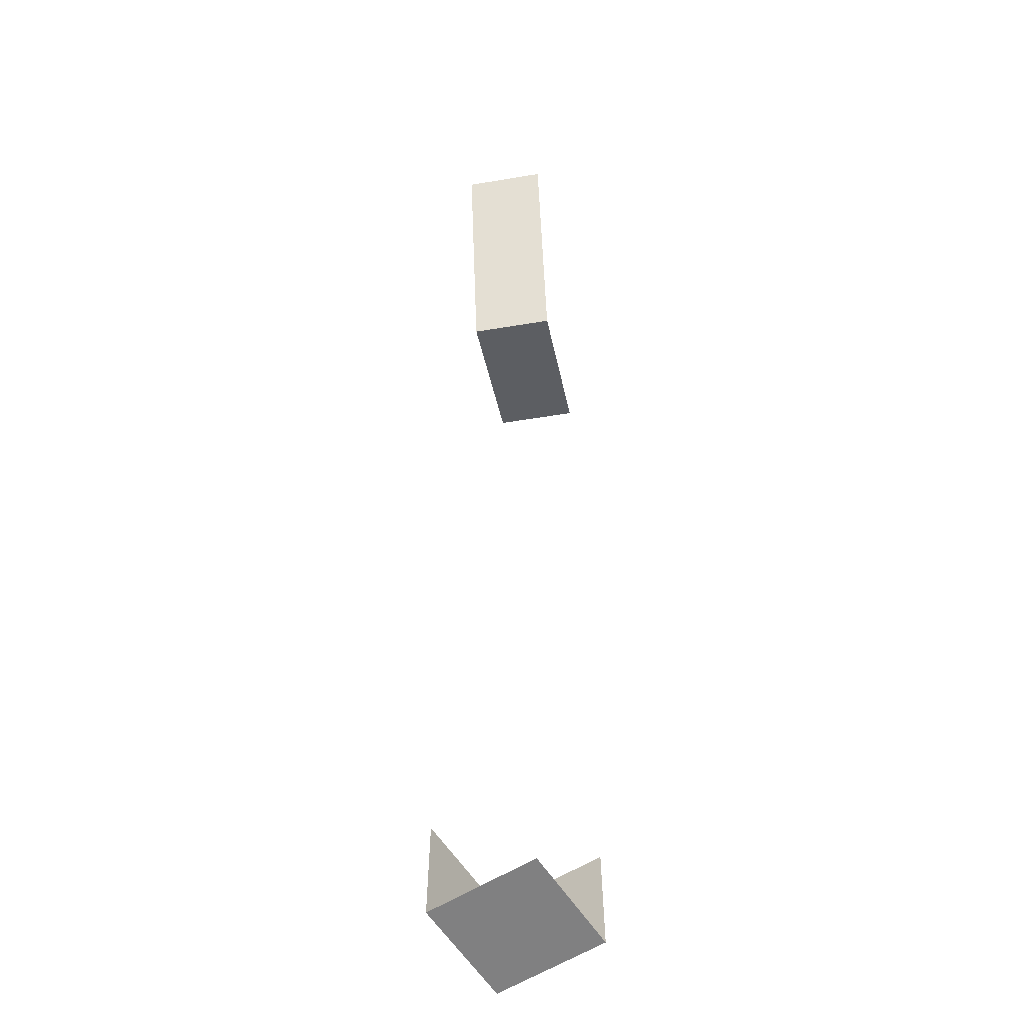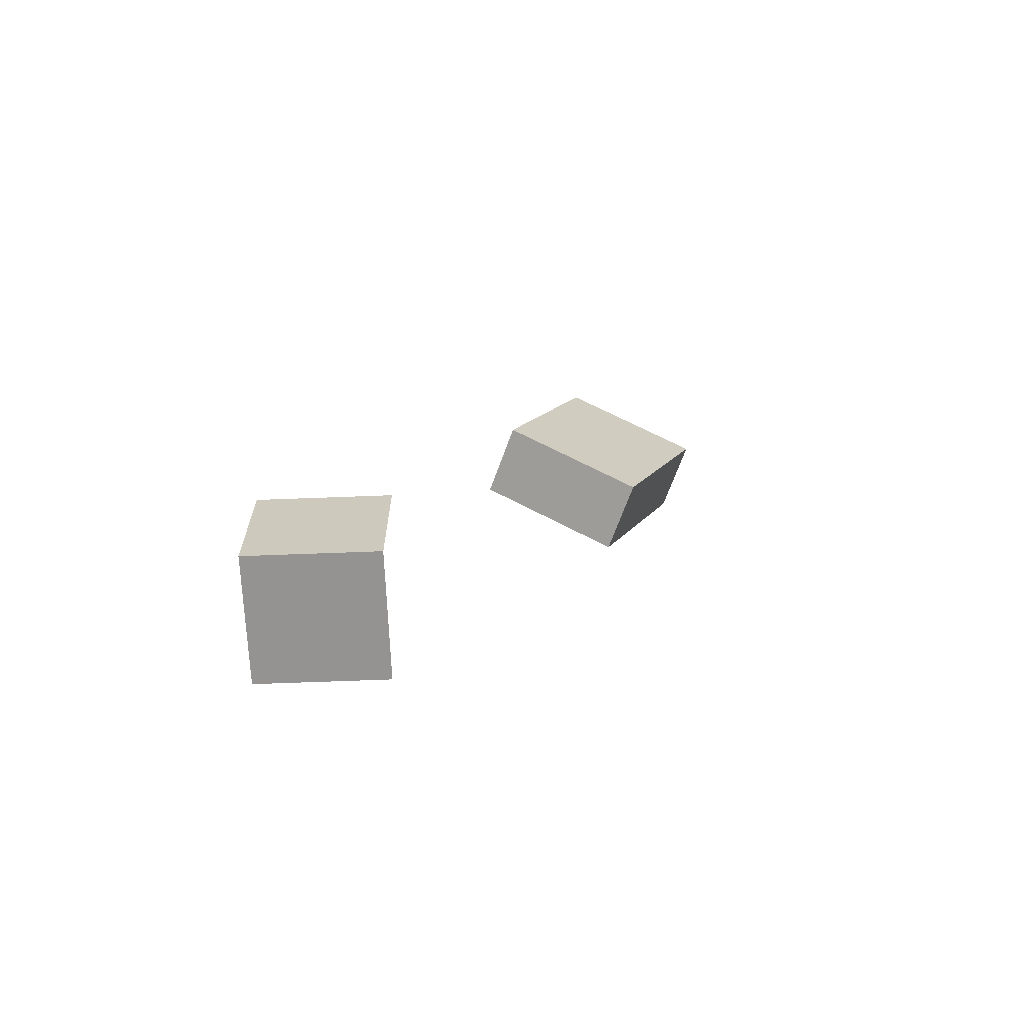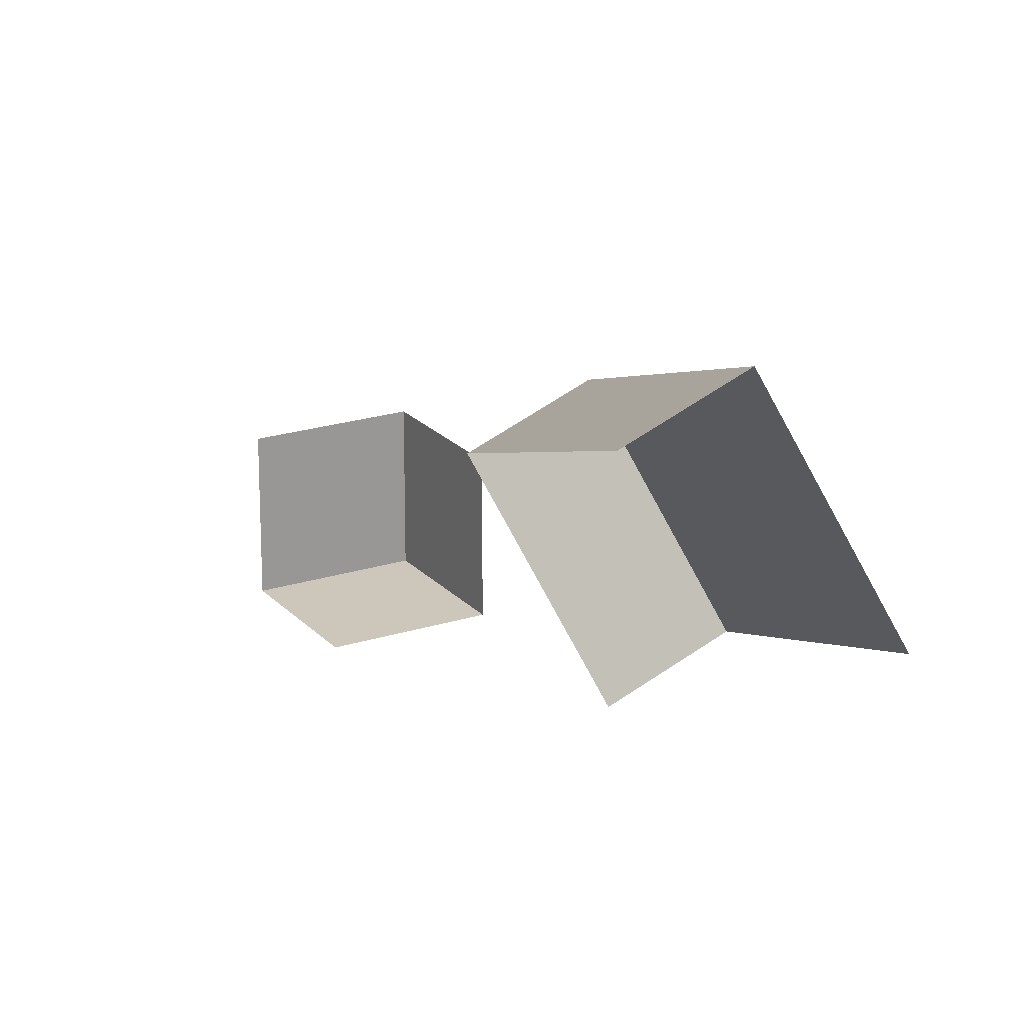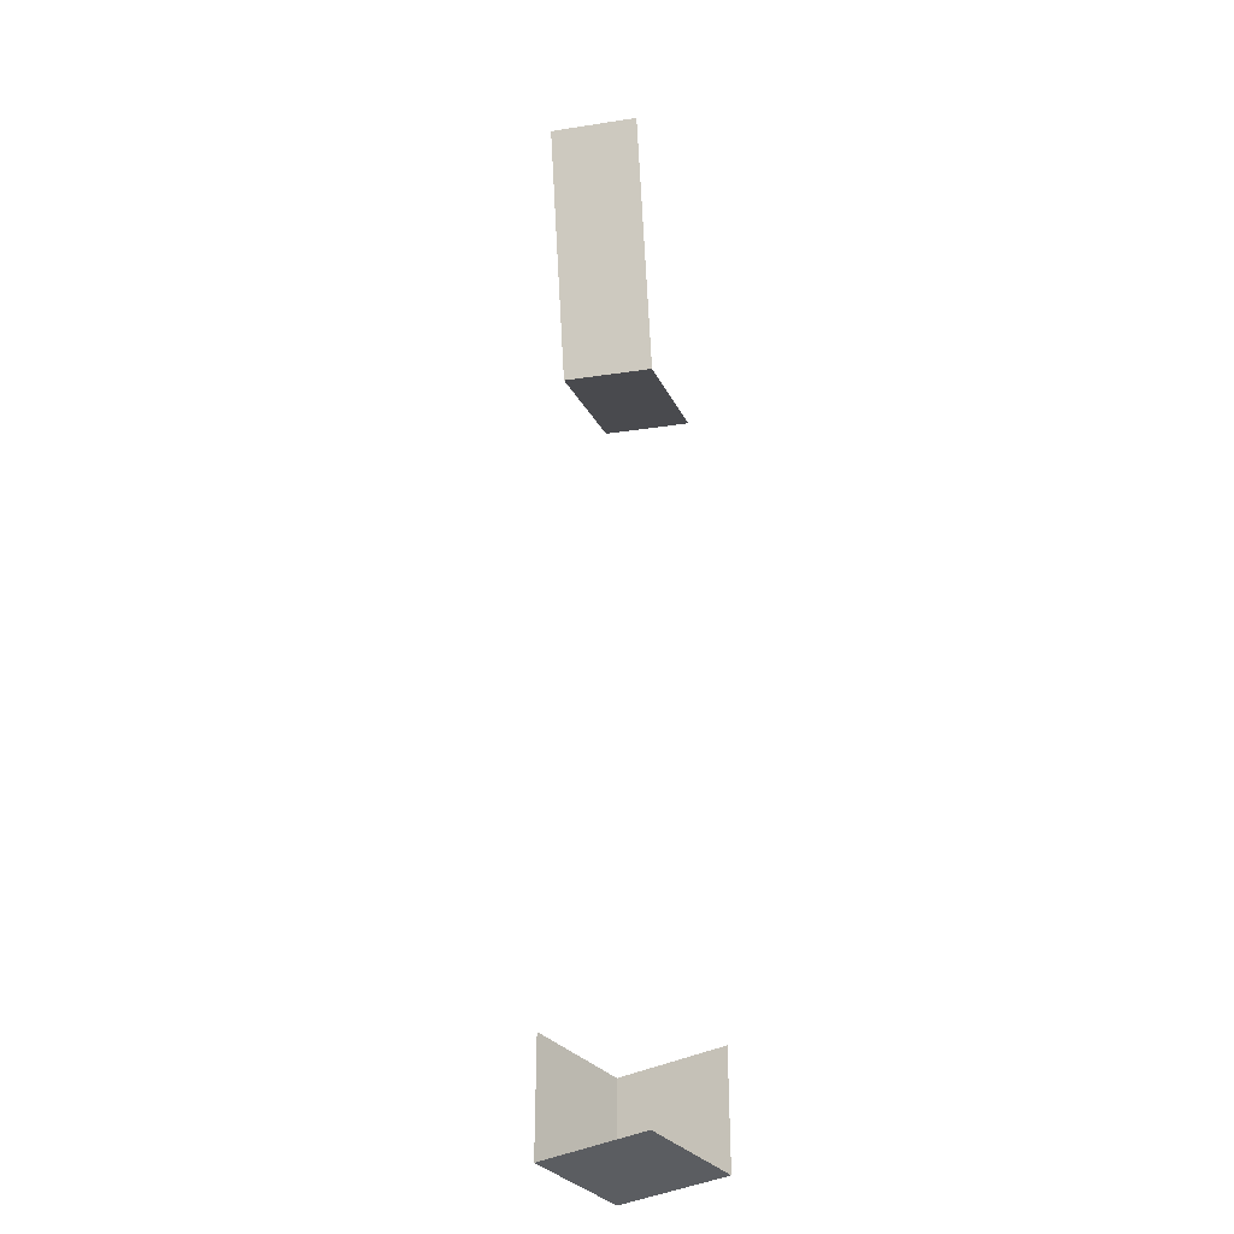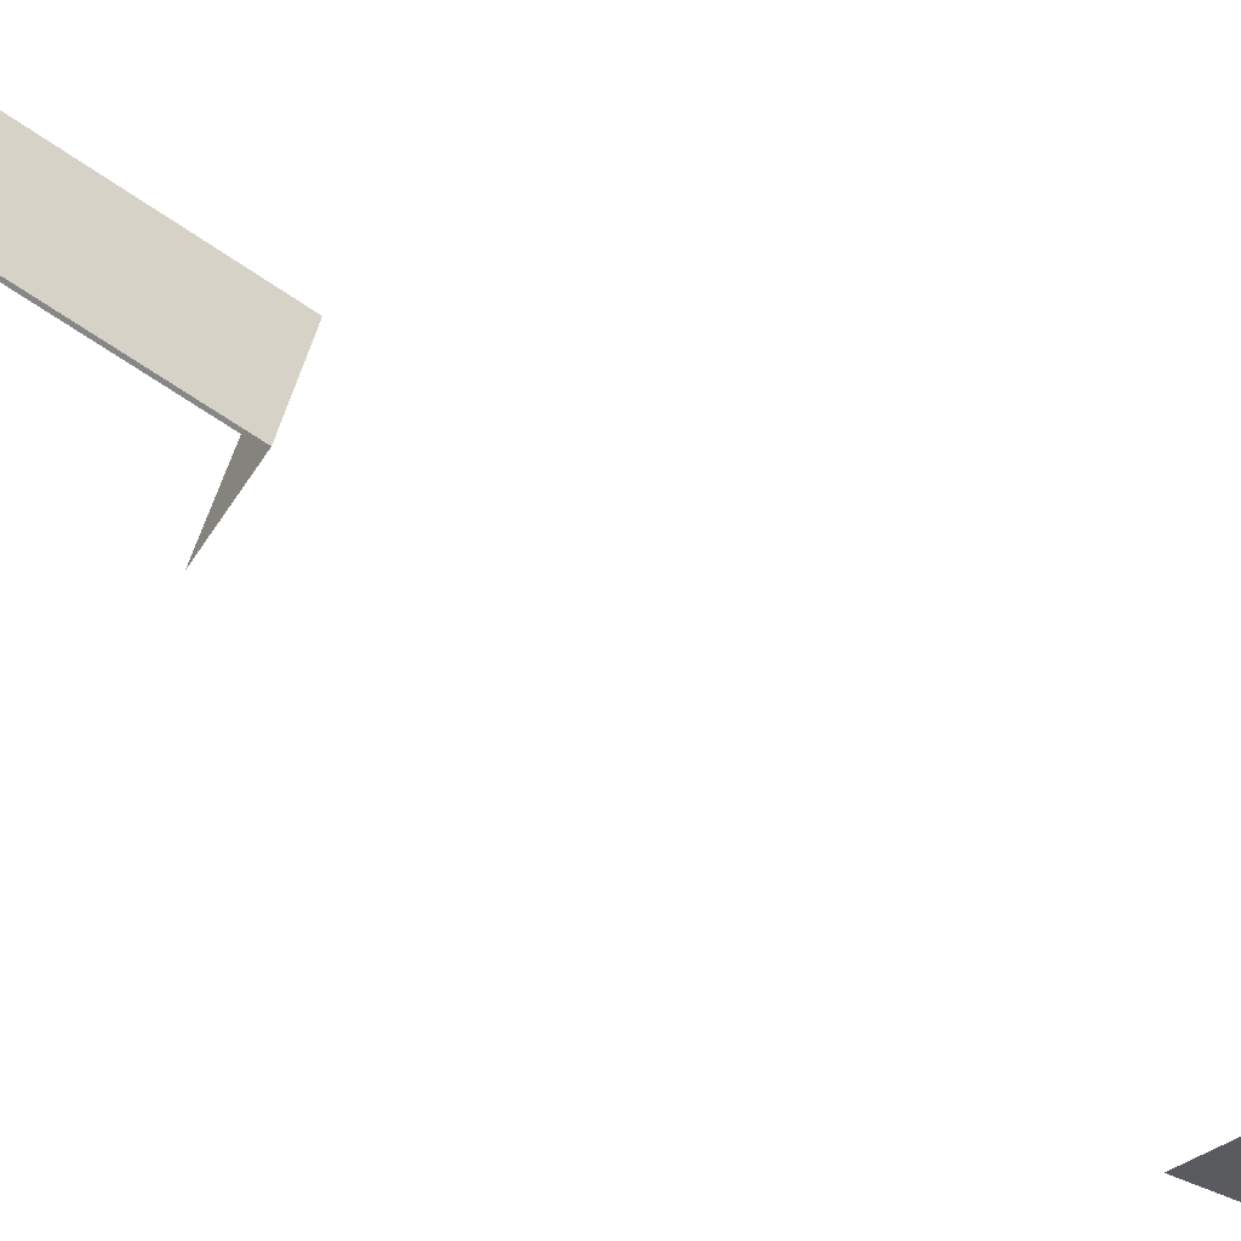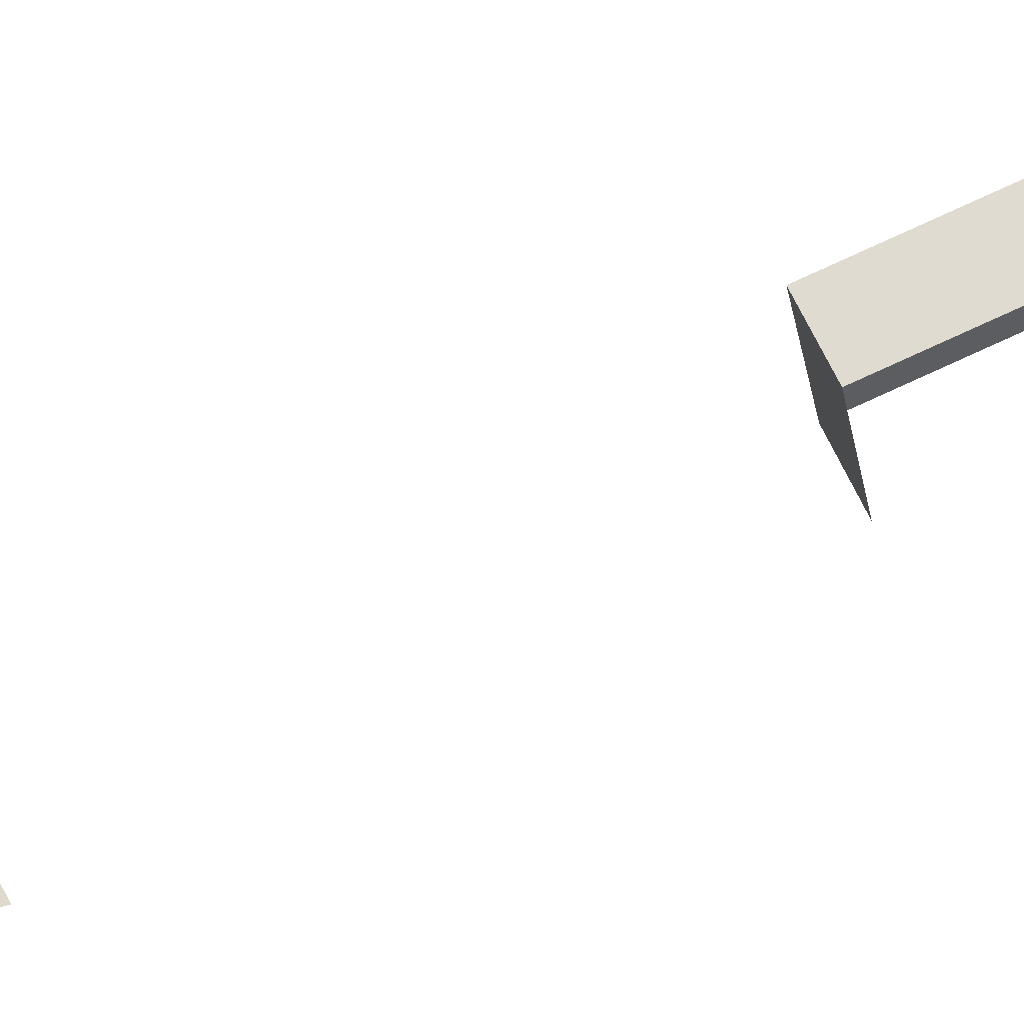
<metadata>
{"format":"obj","ext":"obj","renderer":"f3d","projection":"perspective","resolution":1024,"background":"white","views":[{"elev":-60.0,"azim":32.6,"up":"+Y"},{"elev":-66.8,"azim":-87.8,"up":"+Y"},{"elev":21.4,"azim":150.4,"up":"+Z"},{"elev":-35.7,"azim":35.6,"up":"+Y"},{"elev":-33.2,"azim":-128.8,"up":"+Z"},{"elev":32.0,"azim":65.0,"up":"+Z"}]}
</metadata>
<code>
o trichecker4_Cube.002
v 5.504 16.44 4.795
v 6.851 14.93 8.246
v 5 15 9
v 3.653 16.51 5.549
v 7.893 20.48 10.27
v 6.042 20.55 11.02
v 5 15 9
v 6.851 14.93 8.246
v 4.695 22.06 7.57
v 6.042 20.55 11.02
v 5 15 9
v 3.653 16.51 5.549
f 1 2 3 4
f 5 6 7 8
f 9 10 11 12
o trichecker5_Cube.000
v 3 3 0
v 3 1e-06 0
v 1e-06 1e-06 0
v 1e-06 3 0
v 3 -0 3
v 1e-06 -0 3
v 1e-06 0 0
v 3 0 1e-06
v 0 3 3
v 0 0 3
v 0 1e-06 0
v 0 3 1e-06
f 13 14 15 16
f 17 18 19 20
f 21 22 23 24

</code>
